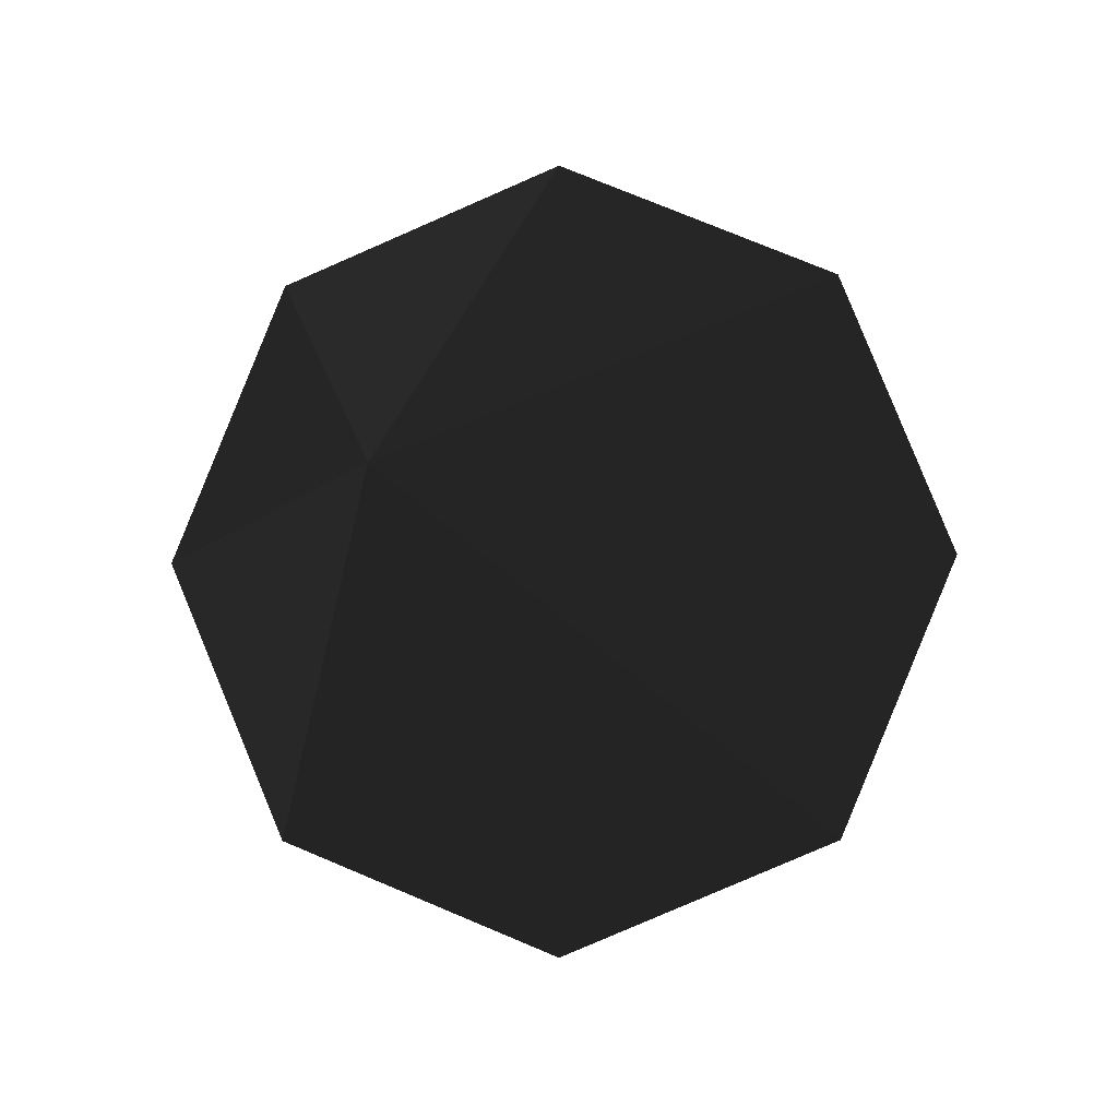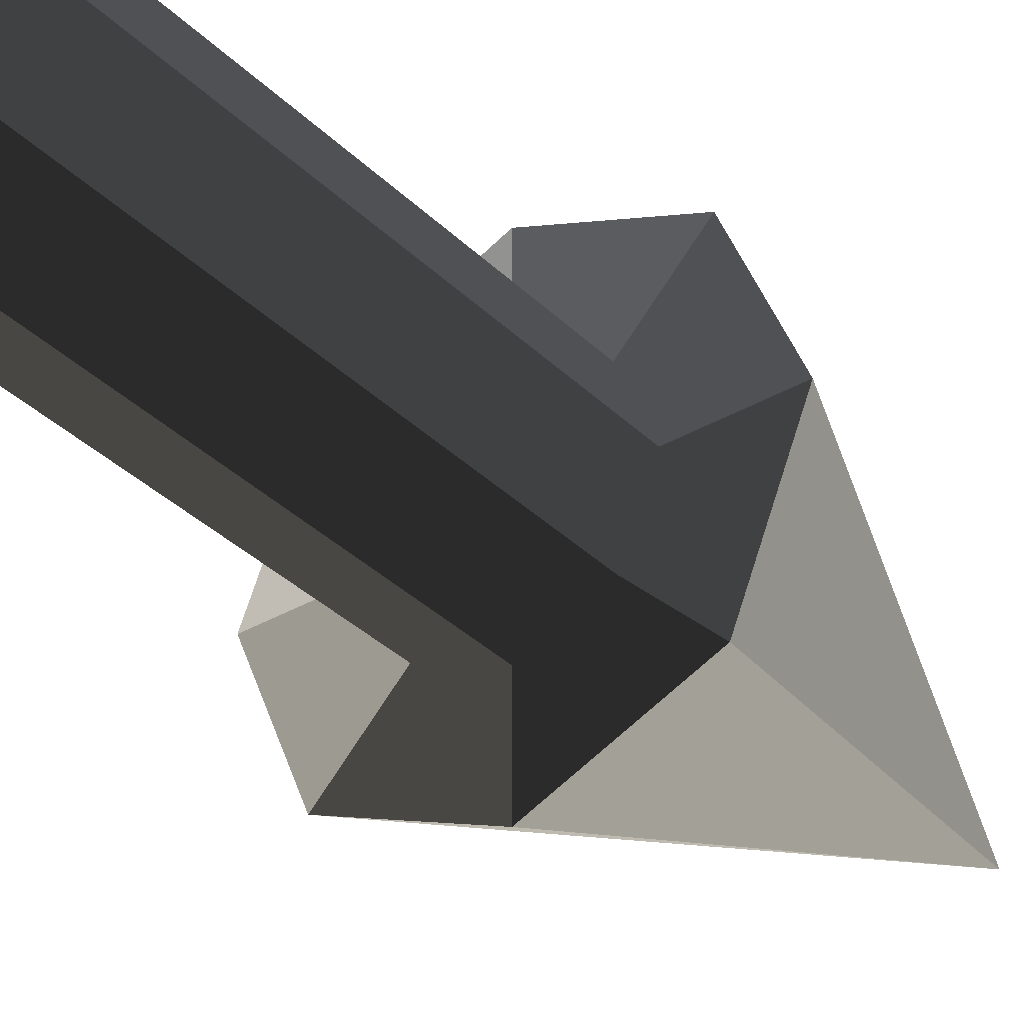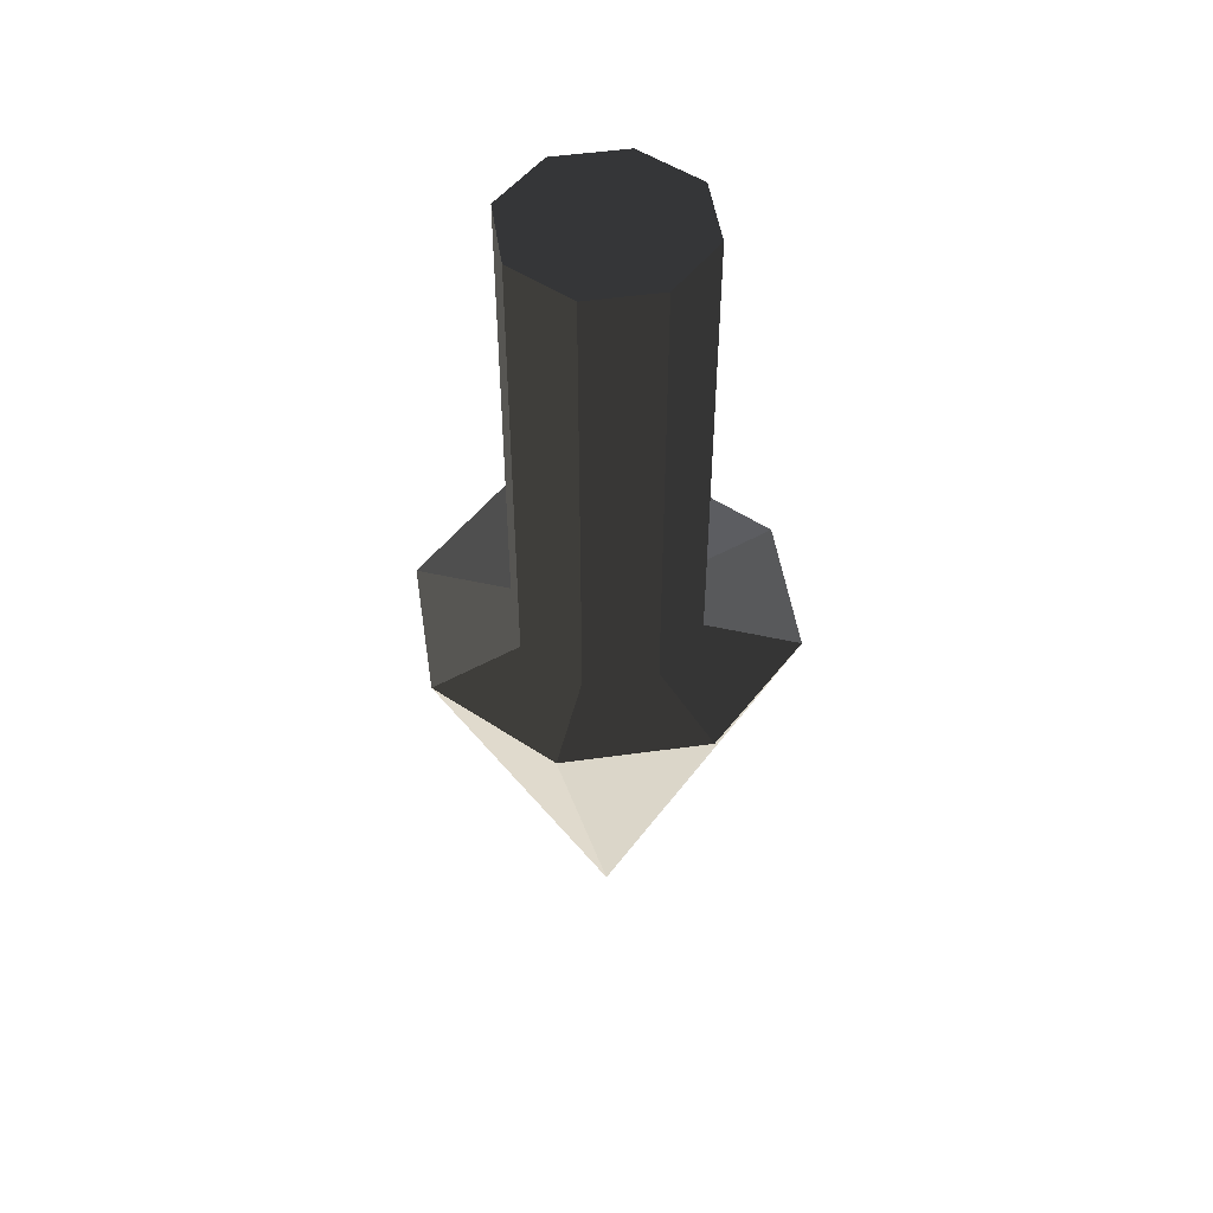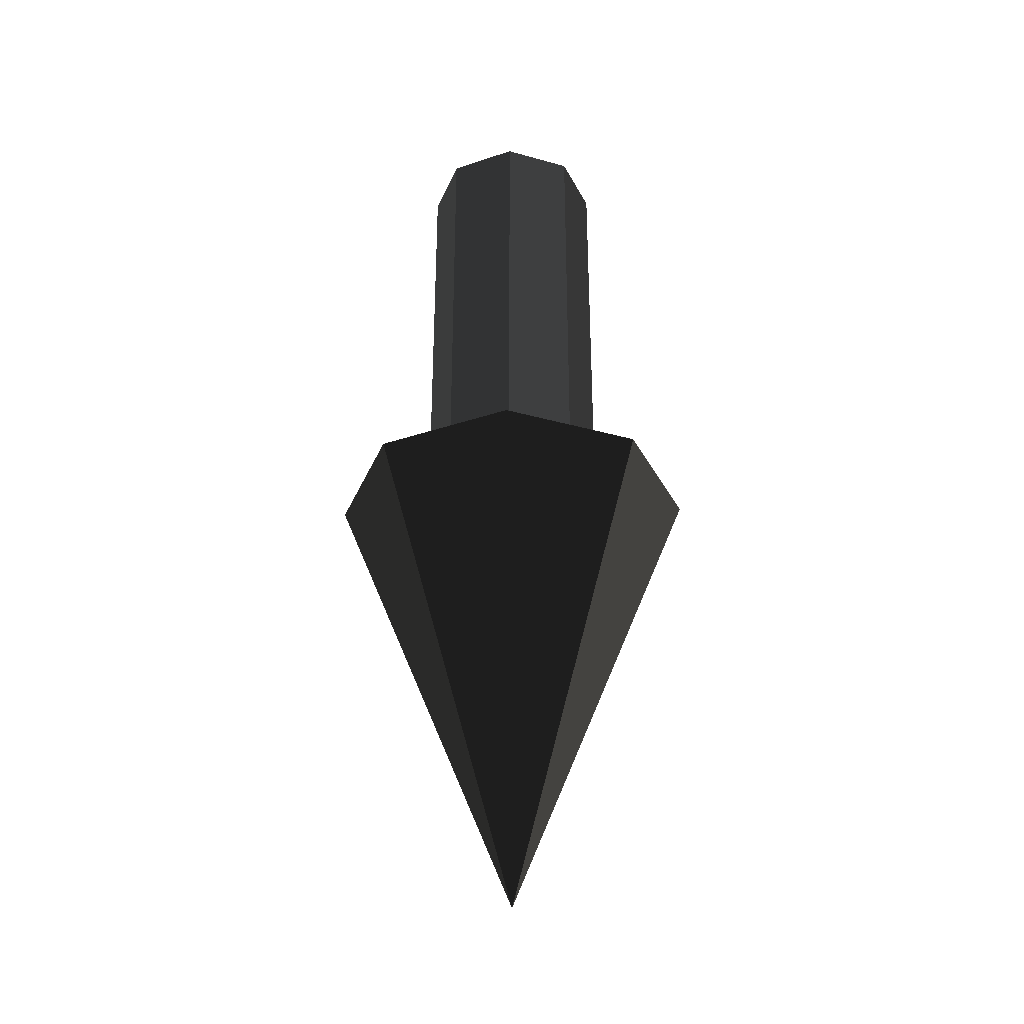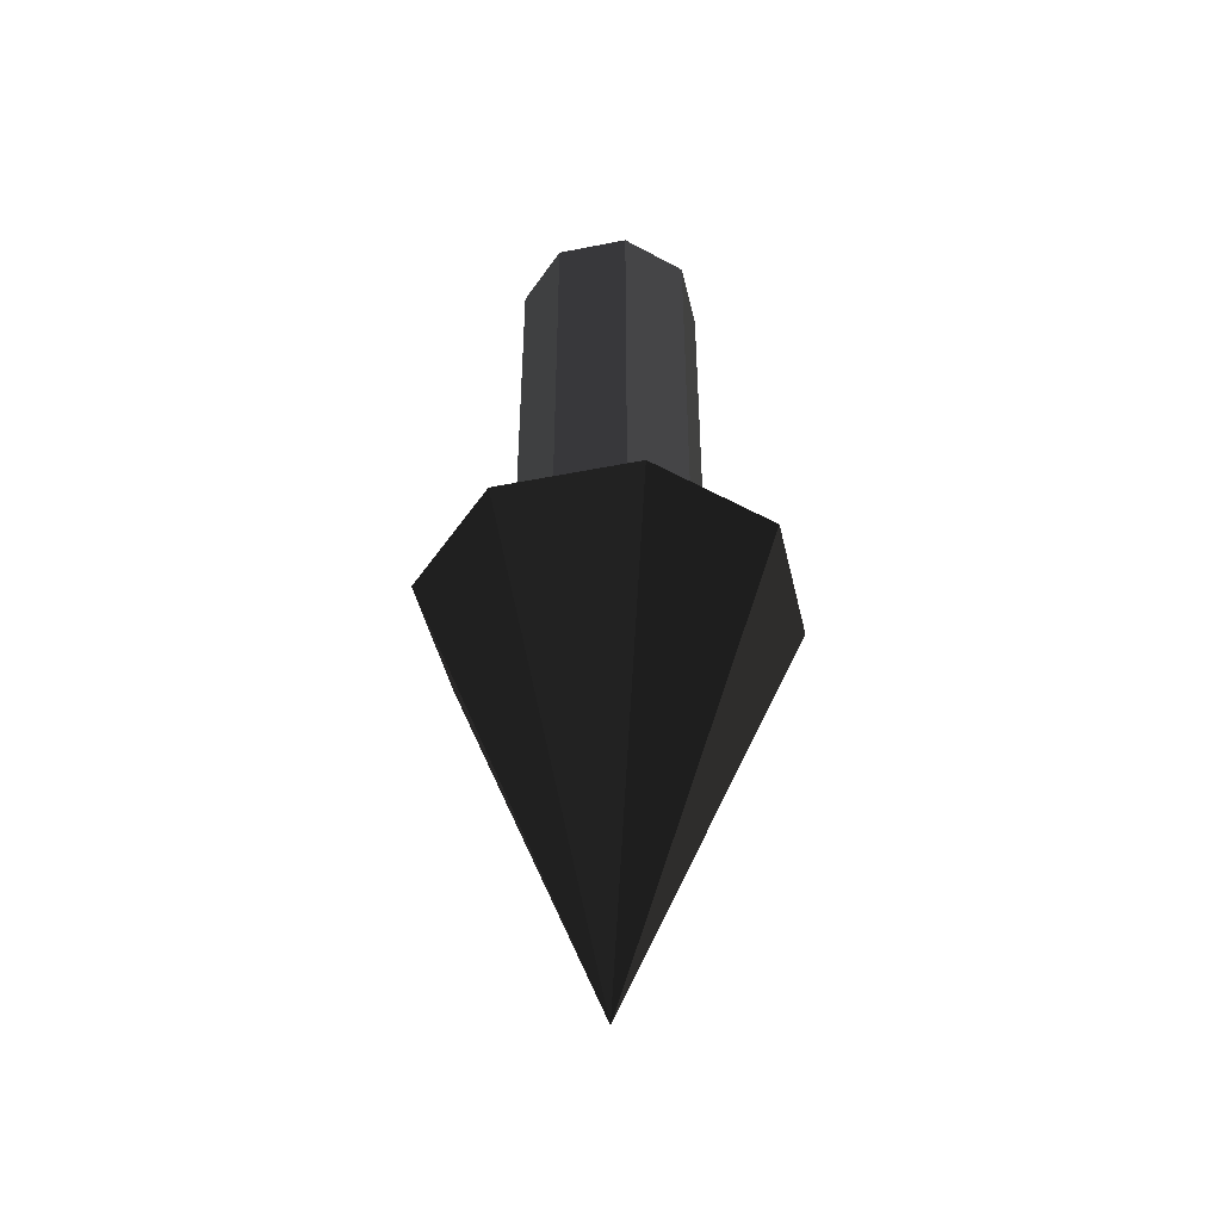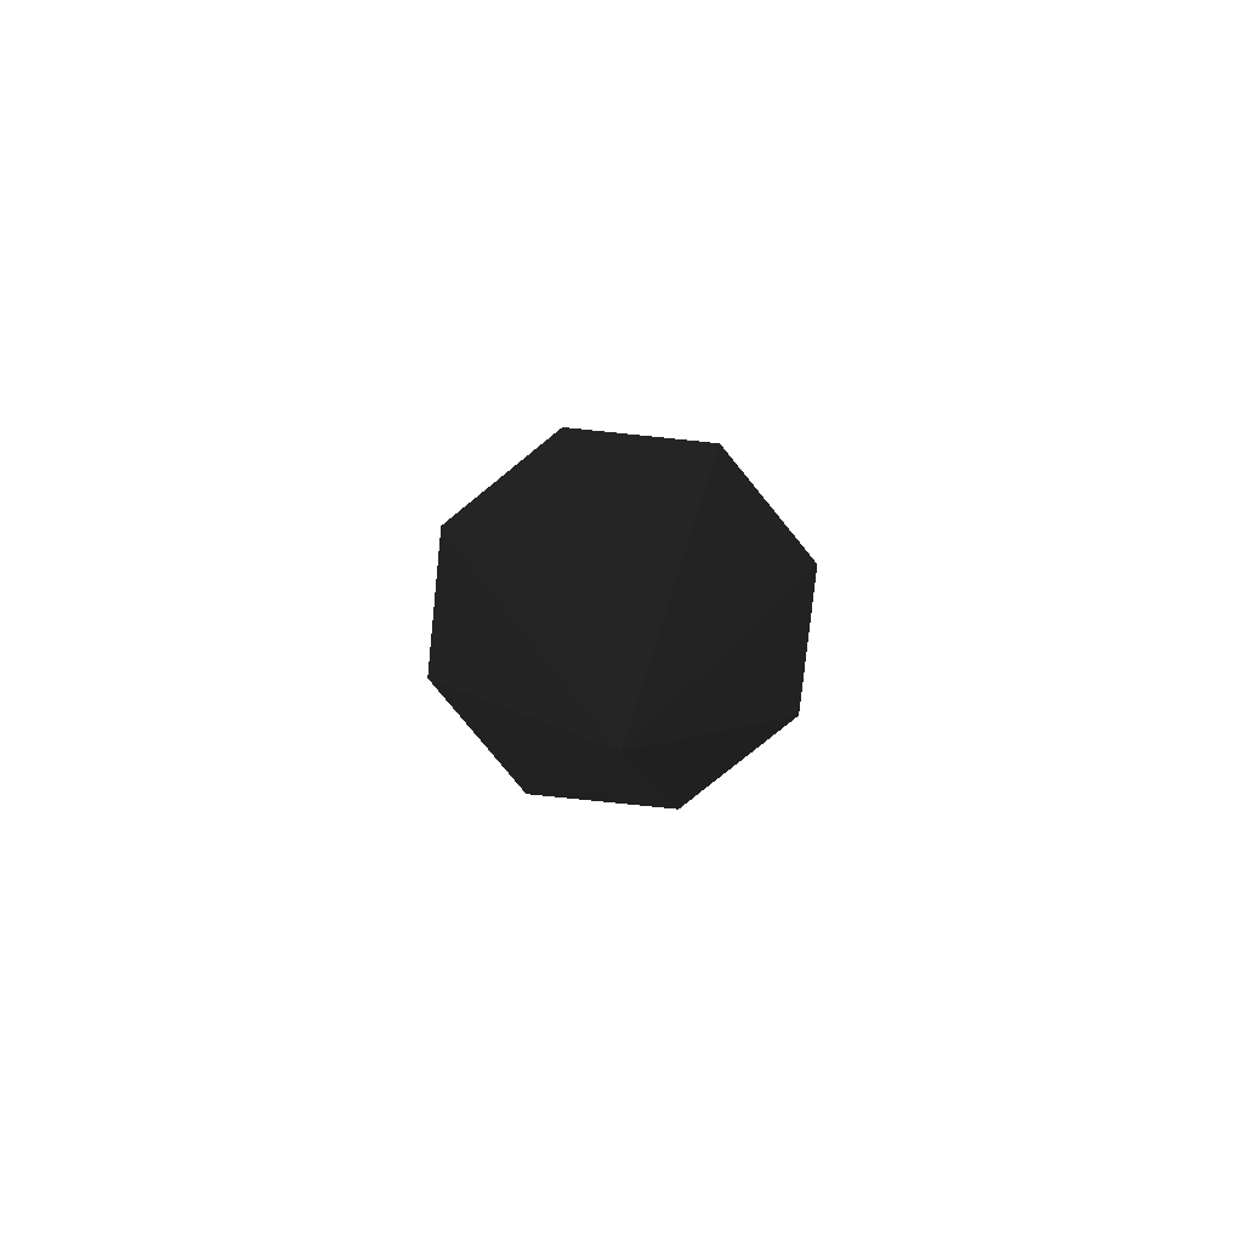
<metadata>
{"format":"obj","ext":"obj","renderer":"f3d","projection":"perspective","resolution":1024,"background":"white","views":[{"elev":-4.4,"azim":8.6,"up":"+Z"},{"elev":-34.8,"azim":-142.1,"up":"+Z"},{"elev":50.2,"azim":-76.2,"up":"+Y"},{"elev":-34.3,"azim":136.8,"up":"+Y"},{"elev":-45.8,"azim":-144.6,"up":"+Y"},{"elev":-78.5,"azim":106.6,"up":"+Y"}]}
</metadata>
<code>
o arrow
v 0 0 0
v 0.05 0 0
v 0.03535 0 0.03535
v 0 0 0.05
v -0.03535 0 0.03535
v -0.05 0 0
v -0.03535 0 -0.03535
v 0 0 -0.05
v 0.03535 0 -0.03535
v 0.05 -0.25 0
v 0.03535 -0.25 0.03535
v 0 -0.25 0.05
v -0.03535 -0.25 0.03535
v -0.05 -0.25 0
v -0.03535 -0.25 -0.03535
v 0 -0.25 -0.05
v 0.03535 -0.25 -0.03535
v 0.1 -0.25 0
v 0.07071 -0.25 0.07071
v 0 -0.25 0.1
v -0.07071 -0.25 0.07071
v -0.1 -0.25 0
v -0.07071 -0.25 -0.07071
v 0 -0.25 -0.1
v 0.07071 -0.25 -0.07071
v 0 -0.5 0
f 1 2 3
f 1 3 4
f 1 4 5
f 1 5 6
f 1 6 7
f 1 7 8
f 1 8 9
f 1 9 2
f 2 10 11 3
f 3 11 12 4
f 4 12 13 5
f 5 13 14 6
f 6 14 15 7
f 7 15 16 8
f 8 16 17 9
f 9 17 10 2
f 10 18 19 11
f 11 19 20 12
f 12 20 21 13
f 13 21 22 14
f 14 22 23 15
f 15 23 24 16
f 16 24 25 17
f 17 25 18 10
f 18 26 19
f 19 26 20
f 20 26 21
f 21 26 22
f 22 26 23
f 23 26 24
f 24 26 25
f 25 26 18

</code>
